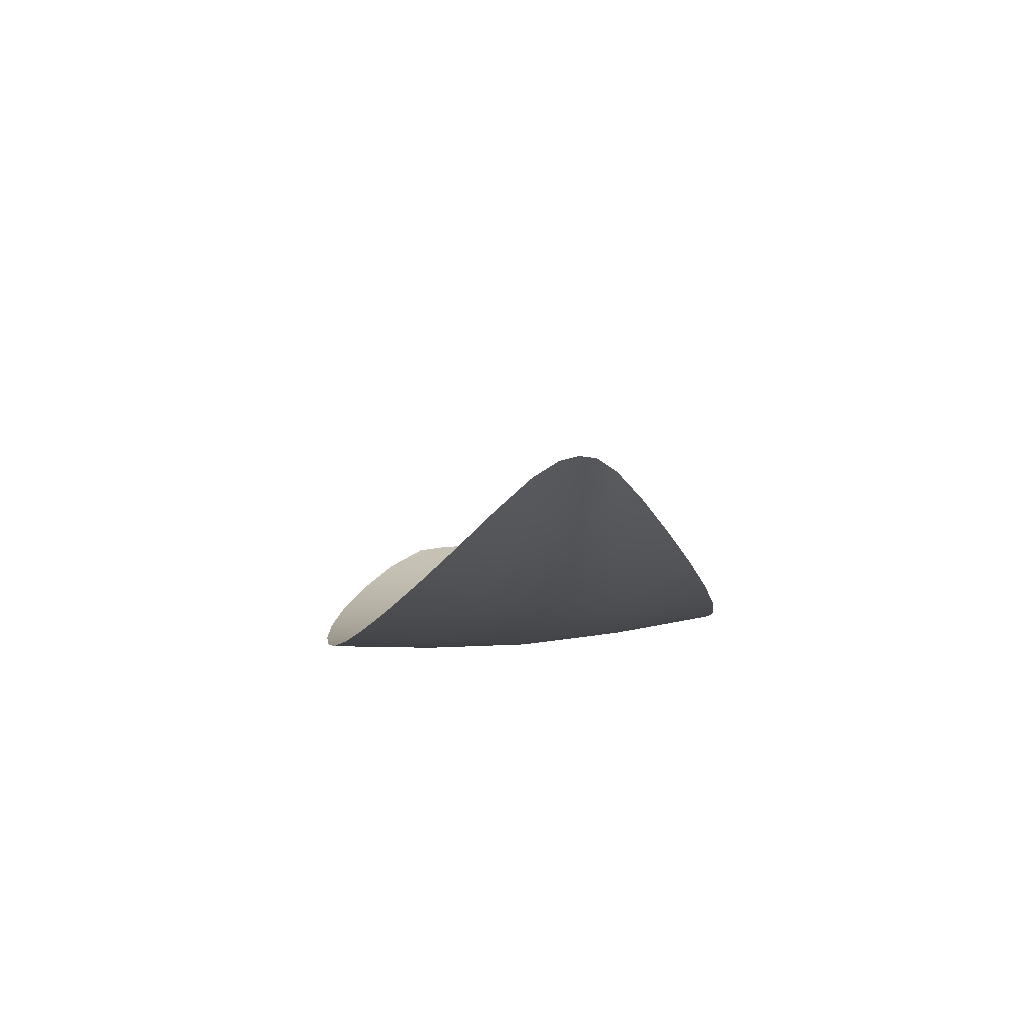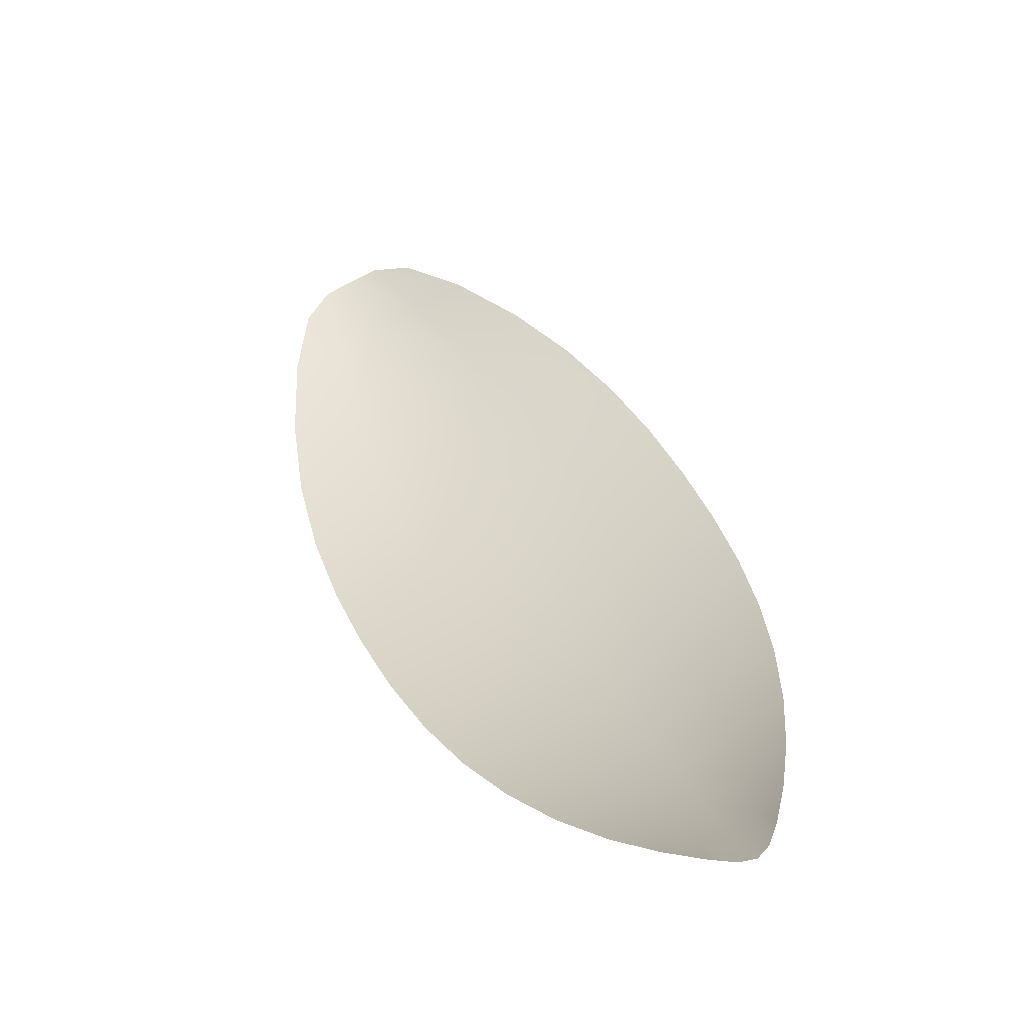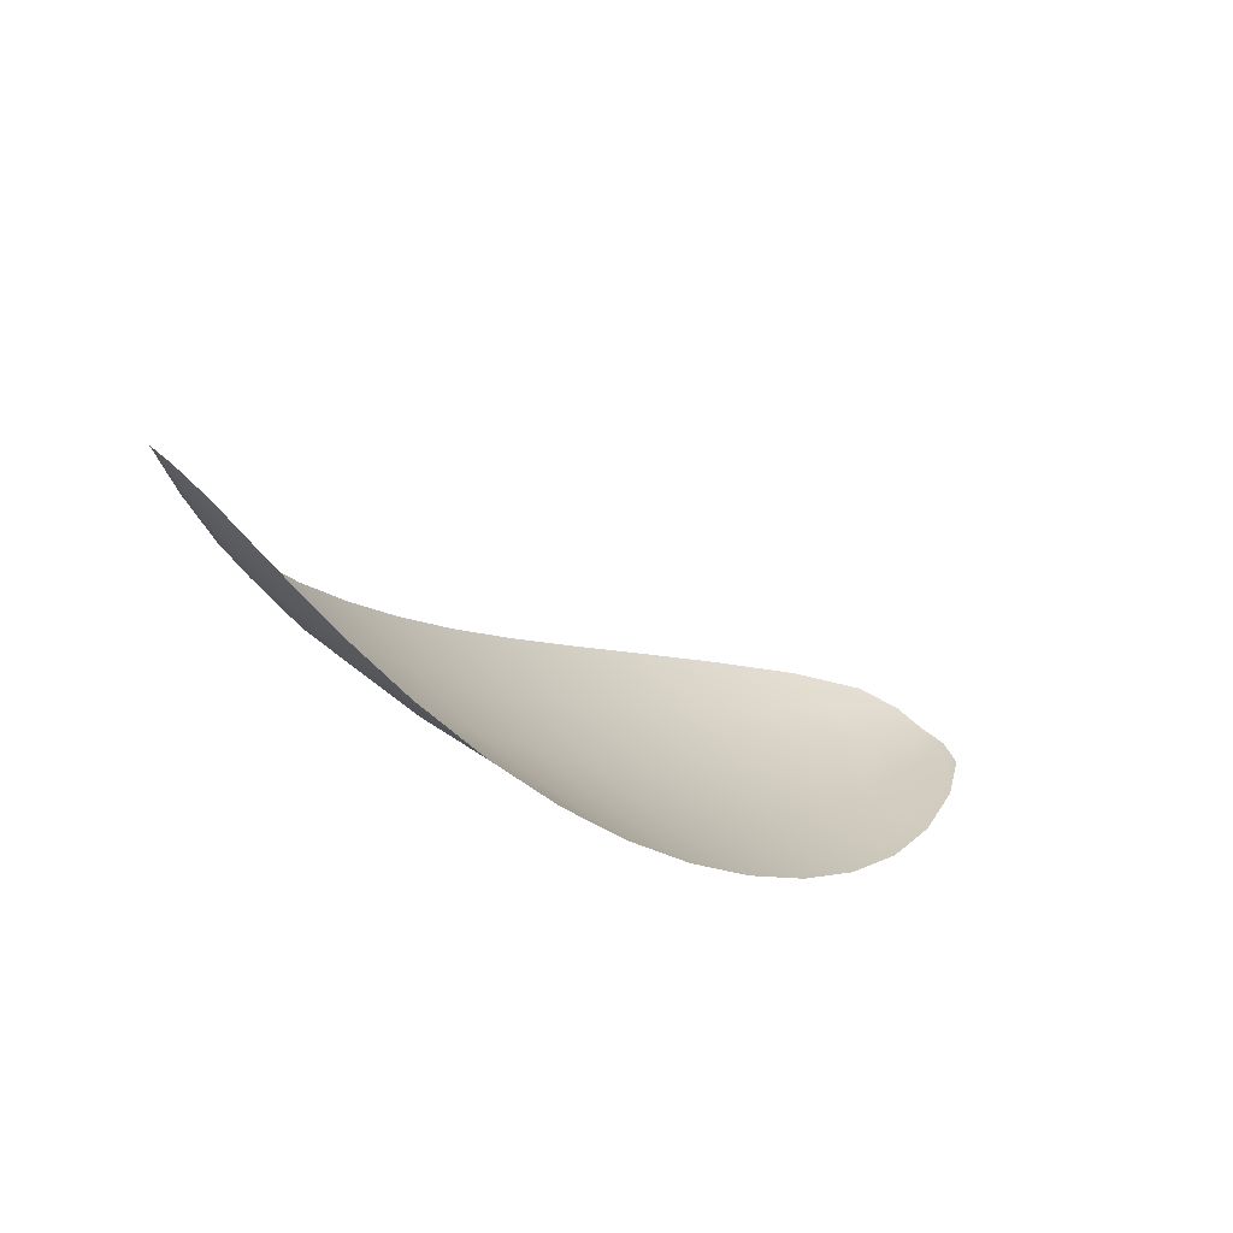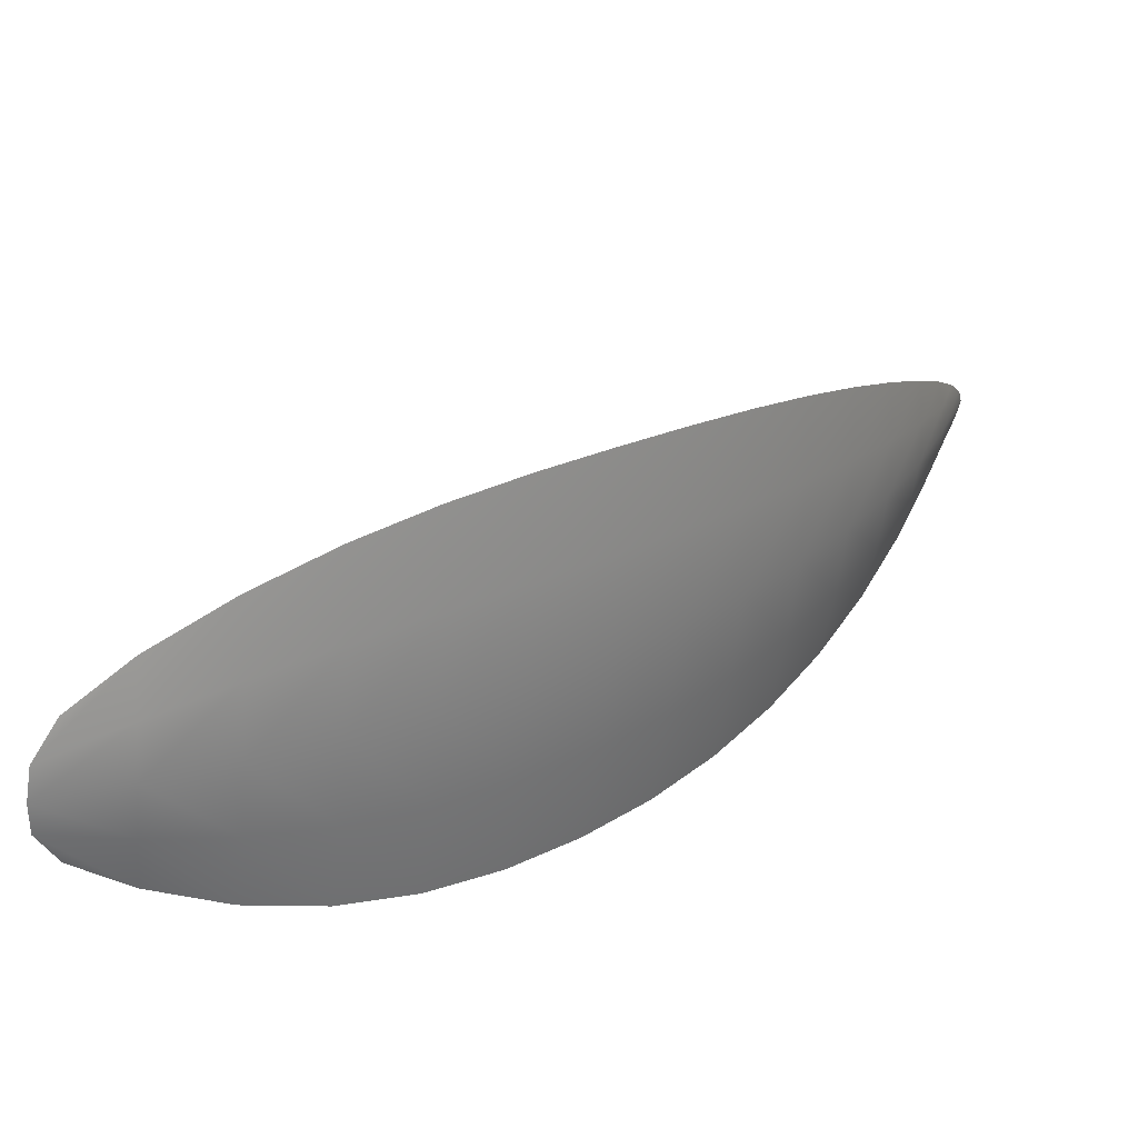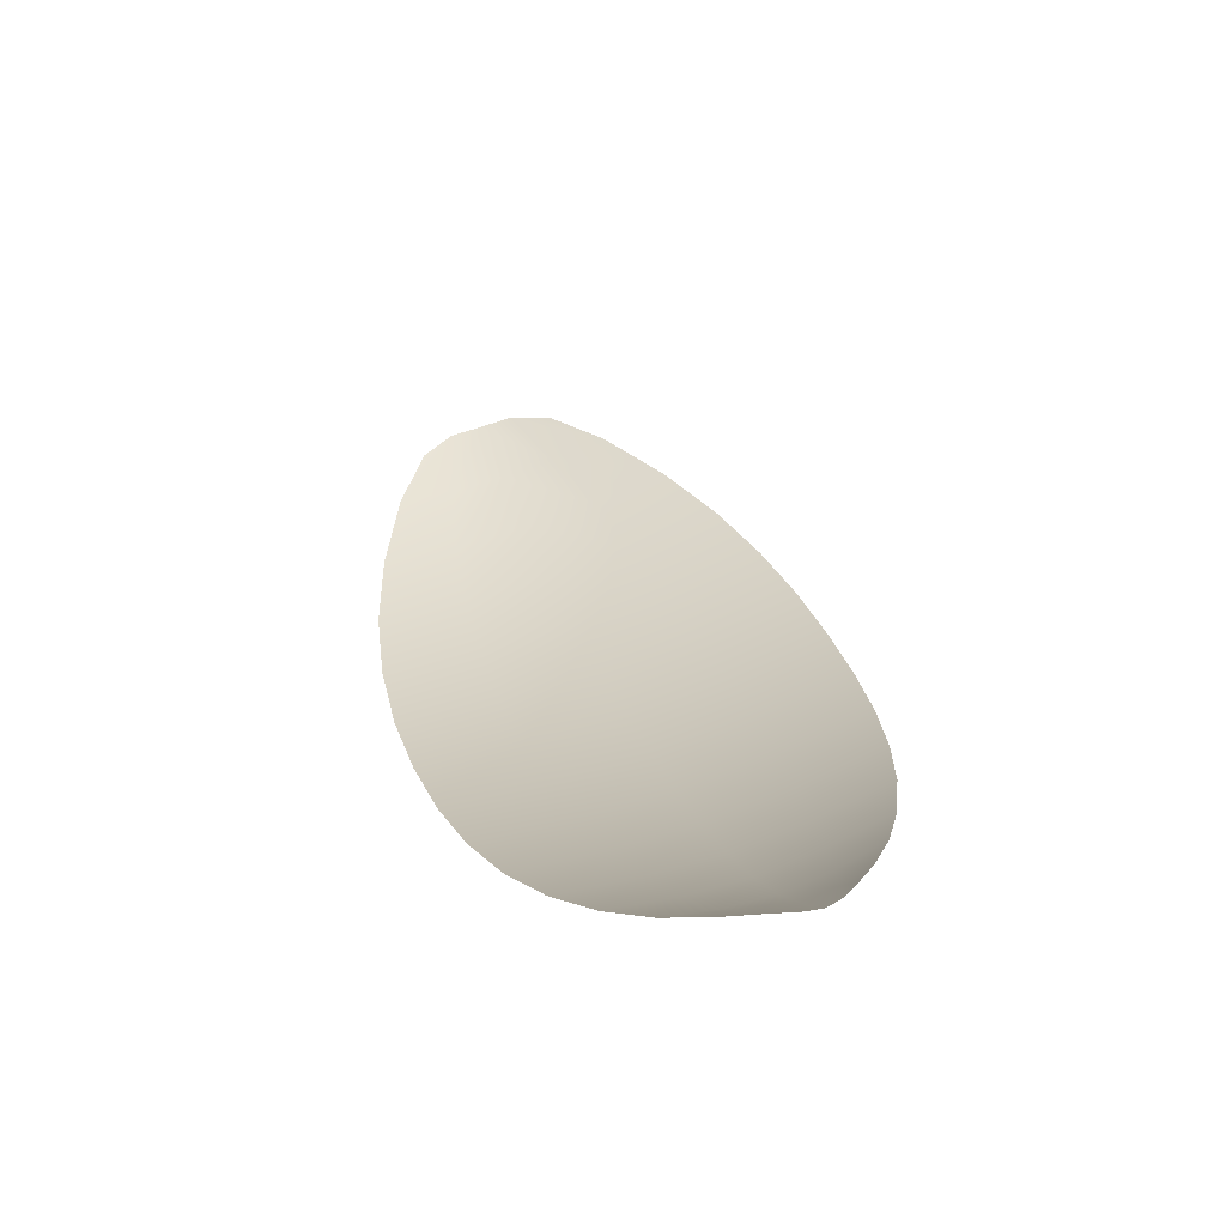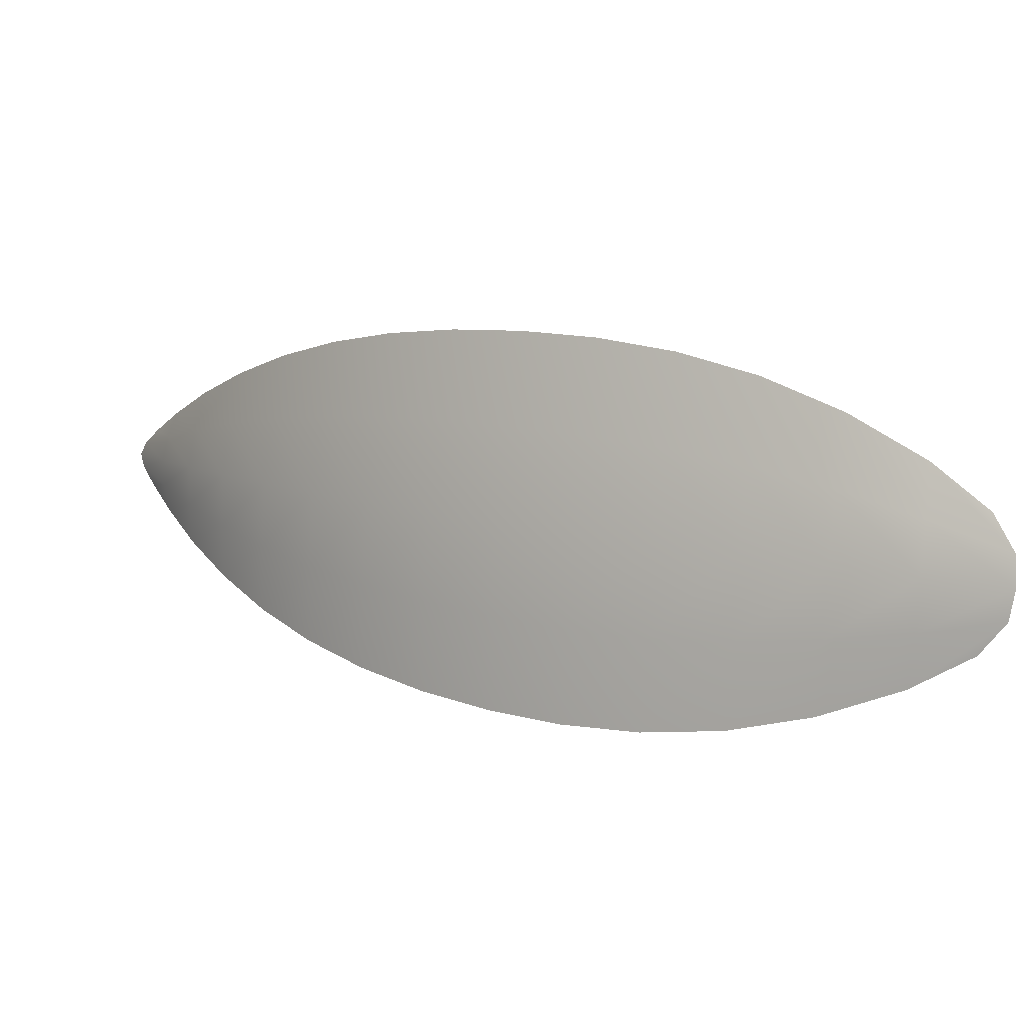
<metadata>
{"format":"obj","ext":"obj","renderer":"f3d","projection":"perspective","resolution":1024,"background":"white","views":[{"elev":42.2,"azim":88.5,"up":"+Z"},{"elev":79.4,"azim":67.1,"up":"+Z"},{"elev":44.6,"azim":143.5,"up":"+Z"},{"elev":-61.5,"azim":1.1,"up":"+Z"},{"elev":67.1,"azim":76.0,"up":"+Z"},{"elev":4.9,"azim":173.0,"up":"+Y"}]}
</metadata>
<code>
o Plane.036_Plane.014
v -0.3043 0.2055 -0.9043
v -0.3254 0.194 -0.9167
v -0.3157 0.2011 -0.9115
v -0.2631 0.1973 -0.853
v -0.2935 0.2071 -0.8957
v -0.2836 0.2069 -0.8856
v -0.275 0.2048 -0.8744
v -0.2678 0.2012 -0.8626
v -0.3016 0.176 -0.9042
v -0.3244 0.1834 -0.9167
v -0.3137 0.1782 -0.9114
v -0.2626 0.192 -0.853
v -0.3266 0.1886 -0.9184
v -0.2614 0.1948 -0.8502
v -0.2907 0.1765 -0.8955
v -0.2811 0.1786 -0.8855
v -0.2729 0.1822 -0.8743
v -0.2666 0.1872 -0.8625
v -0.3142 0.1897 -0.9124
v -0.3024 0.1908 -0.9052
v -0.2914 0.1919 -0.8964
v -0.2816 0.1928 -0.8863
v -0.2731 0.1936 -0.875
v -0.2663 0.1943 -0.8628
v -0.2988 0.2066 -0.9002
v -0.3267 0.1911 -0.918
v -0.2651 0.1991 -0.8572
v -0.3213 0.1976 -0.9145
v -0.31 0.2038 -0.9081
v -0.2619 0.1959 -0.8508
v -0.2637 0.1945 -0.8565
v -0.2884 0.2072 -0.8908
v -0.2791 0.2061 -0.8802
v -0.2712 0.2032 -0.8684
v -0.3204 0.1891 -0.9155
v -0.3082 0.1903 -0.909
v -0.2968 0.1913 -0.901
v -0.2863 0.1923 -0.8915
v -0.2772 0.1932 -0.8808
v -0.2695 0.194 -0.869
v -0.3149 0.1954 -0.9122
v -0.3032 0.1982 -0.9049
v -0.2923 0.1995 -0.8962
v -0.2825 0.1998 -0.8861
v -0.2739 0.1992 -0.8748
v -0.2669 0.1977 -0.8627
v -0.296 0.176 -0.9001
v -0.3263 0.1861 -0.918
v -0.2643 0.1898 -0.8571
v -0.3198 0.1806 -0.9144
v -0.3075 0.1767 -0.908
v -0.2617 0.1936 -0.8508
v -0.2857 0.1774 -0.8907
v -0.2768 0.1802 -0.88
v -0.2695 0.1846 -0.8684
v -0.3139 0.184 -0.9121
v -0.3019 0.1834 -0.9049
v -0.2909 0.1842 -0.8961
v -0.2812 0.1857 -0.8861
v -0.2729 0.1879 -0.8748
v -0.2663 0.1908 -0.8627
v -0.2642 0.1968 -0.8567
v -0.3209 0.1934 -0.9152
v -0.309 0.197 -0.9087
v -0.2977 0.199 -0.9007
v -0.2872 0.1998 -0.8913
v -0.278 0.1997 -0.8806
v -0.2701 0.1986 -0.8688
v -0.2638 0.1922 -0.8567
v -0.3201 0.1849 -0.9152
v -0.3078 0.1835 -0.9087
v -0.2963 0.1837 -0.9007
v -0.2859 0.1849 -0.8913
v -0.2768 0.1867 -0.8806
v -0.2693 0.1893 -0.8688
f 24 46 62 31
f 46 8 27 62
f 62 27 4 30
f 31 62 30 14
f 13 26 63 35
f 26 2 28 63
f 63 28 3 41
f 35 63 41 19
f 19 41 64 36
f 41 3 29 64
f 64 29 1 42
f 36 64 42 20
f 20 42 65 37
f 42 1 25 65
f 65 25 5 43
f 37 65 43 21
f 21 43 66 38
f 43 5 32 66
f 66 32 6 44
f 38 66 44 22
f 22 44 67 39
f 44 6 33 67
f 67 33 7 45
f 39 67 45 23
f 23 45 68 40
f 45 7 34 68
f 68 34 8 46
f 40 68 46 24
f 24 31 69 61
f 31 14 52 69
f 69 52 12 49
f 61 69 49 18
f 13 35 70 48
f 35 19 56 70
f 70 56 11 50
f 48 70 50 10
f 19 36 71 56
f 36 20 57 71
f 71 57 9 51
f 56 71 51 11
f 20 37 72 57
f 37 21 58 72
f 72 58 15 47
f 57 72 47 9
f 21 38 73 58
f 38 22 59 73
f 73 59 16 53
f 58 73 53 15
f 22 39 74 59
f 39 23 60 74
f 74 60 17 54
f 59 74 54 16
f 23 40 75 60
f 40 24 61 75
f 75 61 18 55
f 60 75 55 17

</code>
